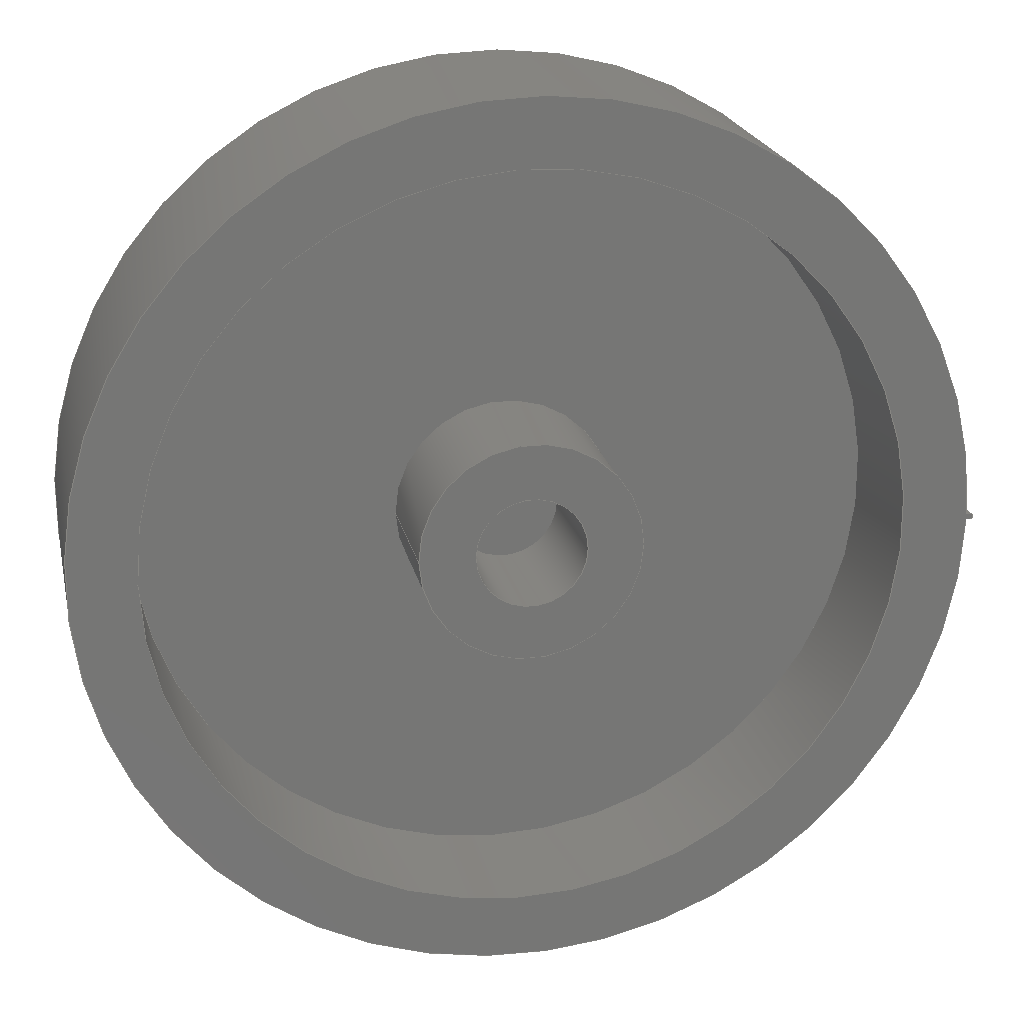
<metadata>
{"format":"step","ext":"step","renderer":"f3d","projection":"perspective","resolution":1024,"background":"white","views":[{"elev":21.3,"azim":-12.1,"up":"+Z"}]}
</metadata>
<code>
ISO-10303-21;
DATA;
#1=MECHANICAL_DESIGN_GEOMETRIC_PRESENTATION_REPRESENTATION('',(#4),#426);
#2=SHAPE_REPRESENTATION_RELATIONSHIP('SRR','None',#433,#3);
#3=ADVANCED_BREP_SHAPE_REPRESENTATION('',(#5),#425);
#4=STYLED_ITEM('',(#443),#5);
#5=MANIFOLD_SOLID_BREP('Body1',#234);
#6=FACE_BOUND('',#38,.T.);
#7=FACE_BOUND('',#42,.T.);
#8=FACE_BOUND('',#52,.T.);
#9=FACE_BOUND('',#54,.T.);
#10=PLANE('',#254);
#11=PLANE('',#258);
#12=PLANE('',#259);
#13=PLANE('',#266);
#14=PLANE('',#267);
#15=PLANE('',#270);
#16=PLANE('',#273);
#17=PLANE('',#276);
#18=PLANE('',#277);
#19=FACE_OUTER_BOUND('',#35,.T.);
#20=FACE_OUTER_BOUND('',#36,.T.);
#21=FACE_OUTER_BOUND('',#37,.T.);
#22=FACE_OUTER_BOUND('',#39,.T.);
#23=FACE_OUTER_BOUND('',#40,.T.);
#24=FACE_OUTER_BOUND('',#41,.T.);
#25=FACE_OUTER_BOUND('',#43,.T.);
#26=FACE_OUTER_BOUND('',#44,.T.);
#27=FACE_OUTER_BOUND('',#45,.T.);
#28=FACE_OUTER_BOUND('',#46,.T.);
#29=FACE_OUTER_BOUND('',#47,.T.);
#30=FACE_OUTER_BOUND('',#48,.T.);
#31=FACE_OUTER_BOUND('',#49,.T.);
#32=FACE_OUTER_BOUND('',#50,.T.);
#33=FACE_OUTER_BOUND('',#51,.T.);
#34=FACE_OUTER_BOUND('',#53,.T.);
#35=EDGE_LOOP('',(#151,#152,#153,#154));
#36=EDGE_LOOP('',(#155,#156,#157,#158));
#37=EDGE_LOOP('',(#159));
#38=EDGE_LOOP('',(#160));
#39=EDGE_LOOP('',(#161,#162,#163,#164));
#40=EDGE_LOOP('',(#165));
#41=EDGE_LOOP('',(#166,#167,#168,#169,#170,#171));
#42=EDGE_LOOP('',(#172));
#43=EDGE_LOOP('',(#173,#174,#175,#176));
#44=EDGE_LOOP('',(#177));
#45=EDGE_LOOP('',(#178,#179,#180,#181));
#46=EDGE_LOOP('',(#182,#183,#184,#185));
#47=EDGE_LOOP('',(#186,#187,#188,#189));
#48=EDGE_LOOP('',(#190,#191,#192,#193));
#49=EDGE_LOOP('',(#194,#195,#196,#197));
#50=EDGE_LOOP('',(#198,#199,#200,#201));
#51=EDGE_LOOP('',(#202,#203,#204,#205,#206,#207));
#52=EDGE_LOOP('',(#208));
#53=EDGE_LOOP('',(#209));
#54=EDGE_LOOP('',(#210));
#55=LINE('',#361,#71);
#56=LINE('',#367,#72);
#57=LINE('',#374,#73);
#58=LINE('',#382,#74);
#59=LINE('',#386,#75);
#60=LINE('',#389,#76);
#61=LINE('',#394,#77);
#62=LINE('',#399,#78);
#63=LINE('',#401,#79);
#64=LINE('',#402,#80);
#65=LINE('',#406,#81);
#66=LINE('',#409,#82);
#67=LINE('',#410,#83);
#68=LINE('',#414,#84);
#69=LINE('',#417,#85);
#70=LINE('',#418,#86);
#71=VECTOR('',#284,0.5);
#72=VECTOR('',#291,1.7);
#73=VECTOR('',#300,0.25);
#74=VECTOR('',#309,1);
#75=VECTOR('',#312,1);
#76=VECTOR('',#315,1);
#77=VECTOR('',#320,0.35);
#78=VECTOR('',#327,1);
#79=VECTOR('',#328,1);
#80=VECTOR('',#329,1);
#81=VECTOR('',#334,1);
#82=VECTOR('',#337,1);
#83=VECTOR('',#338,1);
#84=VECTOR('',#343,1);
#85=VECTOR('',#346,1);
#86=VECTOR('',#347,1);
#87=CIRCLE('',#249,0.5);
#88=CIRCLE('',#250,0.5);
#89=CIRCLE('',#252,1.7);
#90=CIRCLE('',#253,1.7);
#91=CIRCLE('',#256,0.25);
#92=CIRCLE('',#257,0.25);
#93=CIRCLE('',#260,0.01);
#94=CIRCLE('',#261,2);
#95=CIRCLE('',#262,0.01);
#96=CIRCLE('',#264,0.35);
#97=CIRCLE('',#265,0.35);
#98=CIRCLE('',#269,2);
#99=CIRCLE('',#272,0.01);
#100=CIRCLE('',#275,0.01);
#101=VERTEX_POINT('',#358);
#102=VERTEX_POINT('',#360);
#103=VERTEX_POINT('',#364);
#104=VERTEX_POINT('',#366);
#105=VERTEX_POINT('',#371);
#106=VERTEX_POINT('',#373);
#107=VERTEX_POINT('',#378);
#108=VERTEX_POINT('',#379);
#109=VERTEX_POINT('',#381);
#110=VERTEX_POINT('',#383);
#111=VERTEX_POINT('',#385);
#112=VERTEX_POINT('',#387);
#113=VERTEX_POINT('',#391);
#114=VERTEX_POINT('',#393);
#115=VERTEX_POINT('',#398);
#116=VERTEX_POINT('',#400);
#117=VERTEX_POINT('',#404);
#118=VERTEX_POINT('',#408);
#119=VERTEX_POINT('',#412);
#120=VERTEX_POINT('',#416);
#121=EDGE_CURVE('',#101,#101,#87,.T.);
#122=EDGE_CURVE('',#101,#102,#55,.T.);
#123=EDGE_CURVE('',#102,#102,#88,.T.);
#124=EDGE_CURVE('',#103,#103,#89,.T.);
#125=EDGE_CURVE('',#103,#104,#56,.T.);
#126=EDGE_CURVE('',#104,#104,#90,.T.);
#127=EDGE_CURVE('',#105,#105,#91,.T.);
#128=EDGE_CURVE('',#105,#106,#57,.T.);
#129=EDGE_CURVE('',#106,#106,#92,.T.);
#130=EDGE_CURVE('',#107,#108,#93,.T.);
#131=EDGE_CURVE('',#109,#107,#58,.T.);
#132=EDGE_CURVE('',#110,#109,#94,.T.);
#133=EDGE_CURVE('',#111,#110,#59,.T.);
#134=EDGE_CURVE('',#112,#111,#95,.T.);
#135=EDGE_CURVE('',#108,#112,#60,.T.);
#136=EDGE_CURVE('',#113,#113,#96,.T.);
#137=EDGE_CURVE('',#113,#114,#61,.T.);
#138=EDGE_CURVE('',#114,#114,#97,.T.);
#139=EDGE_CURVE('',#107,#115,#62,.T.);
#140=EDGE_CURVE('',#116,#115,#63,.T.);
#141=EDGE_CURVE('',#109,#116,#64,.T.);
#142=EDGE_CURVE('',#117,#116,#98,.T.);
#143=EDGE_CURVE('',#110,#117,#65,.T.);
#144=EDGE_CURVE('',#118,#117,#66,.T.);
#145=EDGE_CURVE('',#111,#118,#67,.T.);
#146=EDGE_CURVE('',#119,#118,#99,.T.);
#147=EDGE_CURVE('',#112,#119,#68,.T.);
#148=EDGE_CURVE('',#120,#119,#69,.T.);
#149=EDGE_CURVE('',#108,#120,#70,.T.);
#150=EDGE_CURVE('',#115,#120,#100,.T.);
#151=ORIENTED_EDGE('',*,*,#121,.F.);
#152=ORIENTED_EDGE('',*,*,#122,.T.);
#153=ORIENTED_EDGE('',*,*,#123,.T.);
#154=ORIENTED_EDGE('',*,*,#122,.F.);
#155=ORIENTED_EDGE('',*,*,#124,.F.);
#156=ORIENTED_EDGE('',*,*,#125,.T.);
#157=ORIENTED_EDGE('',*,*,#126,.T.);
#158=ORIENTED_EDGE('',*,*,#125,.F.);
#159=ORIENTED_EDGE('',*,*,#126,.F.);
#160=ORIENTED_EDGE('',*,*,#123,.F.);
#161=ORIENTED_EDGE('',*,*,#127,.F.);
#162=ORIENTED_EDGE('',*,*,#128,.T.);
#163=ORIENTED_EDGE('',*,*,#129,.T.);
#164=ORIENTED_EDGE('',*,*,#128,.F.);
#165=ORIENTED_EDGE('',*,*,#129,.F.);
#166=ORIENTED_EDGE('',*,*,#130,.F.);
#167=ORIENTED_EDGE('',*,*,#131,.F.);
#168=ORIENTED_EDGE('',*,*,#132,.F.);
#169=ORIENTED_EDGE('',*,*,#133,.F.);
#170=ORIENTED_EDGE('',*,*,#134,.F.);
#171=ORIENTED_EDGE('',*,*,#135,.F.);
#172=ORIENTED_EDGE('',*,*,#124,.T.);
#173=ORIENTED_EDGE('',*,*,#136,.F.);
#174=ORIENTED_EDGE('',*,*,#137,.T.);
#175=ORIENTED_EDGE('',*,*,#138,.T.);
#176=ORIENTED_EDGE('',*,*,#137,.F.);
#177=ORIENTED_EDGE('',*,*,#138,.F.);
#178=ORIENTED_EDGE('',*,*,#131,.T.);
#179=ORIENTED_EDGE('',*,*,#139,.T.);
#180=ORIENTED_EDGE('',*,*,#140,.F.);
#181=ORIENTED_EDGE('',*,*,#141,.F.);
#182=ORIENTED_EDGE('',*,*,#132,.T.);
#183=ORIENTED_EDGE('',*,*,#141,.T.);
#184=ORIENTED_EDGE('',*,*,#142,.F.);
#185=ORIENTED_EDGE('',*,*,#143,.F.);
#186=ORIENTED_EDGE('',*,*,#133,.T.);
#187=ORIENTED_EDGE('',*,*,#143,.T.);
#188=ORIENTED_EDGE('',*,*,#144,.F.);
#189=ORIENTED_EDGE('',*,*,#145,.F.);
#190=ORIENTED_EDGE('',*,*,#134,.T.);
#191=ORIENTED_EDGE('',*,*,#145,.T.);
#192=ORIENTED_EDGE('',*,*,#146,.F.);
#193=ORIENTED_EDGE('',*,*,#147,.F.);
#194=ORIENTED_EDGE('',*,*,#135,.T.);
#195=ORIENTED_EDGE('',*,*,#147,.T.);
#196=ORIENTED_EDGE('',*,*,#148,.F.);
#197=ORIENTED_EDGE('',*,*,#149,.F.);
#198=ORIENTED_EDGE('',*,*,#130,.T.);
#199=ORIENTED_EDGE('',*,*,#149,.T.);
#200=ORIENTED_EDGE('',*,*,#150,.F.);
#201=ORIENTED_EDGE('',*,*,#139,.F.);
#202=ORIENTED_EDGE('',*,*,#150,.T.);
#203=ORIENTED_EDGE('',*,*,#148,.T.);
#204=ORIENTED_EDGE('',*,*,#146,.T.);
#205=ORIENTED_EDGE('',*,*,#144,.T.);
#206=ORIENTED_EDGE('',*,*,#142,.T.);
#207=ORIENTED_EDGE('',*,*,#140,.T.);
#208=ORIENTED_EDGE('',*,*,#136,.T.);
#209=ORIENTED_EDGE('',*,*,#121,.T.);
#210=ORIENTED_EDGE('',*,*,#127,.T.);
#211=CYLINDRICAL_SURFACE('',#248,0.5);
#212=CYLINDRICAL_SURFACE('',#251,1.7);
#213=CYLINDRICAL_SURFACE('',#255,0.25);
#214=CYLINDRICAL_SURFACE('',#263,0.35);
#215=CYLINDRICAL_SURFACE('',#268,2);
#216=CYLINDRICAL_SURFACE('',#271,0.01);
#217=CYLINDRICAL_SURFACE('',#274,0.01);
#218=ADVANCED_FACE('',(#19),#211,.T.);
#219=ADVANCED_FACE('',(#20),#212,.F.);
#220=ADVANCED_FACE('',(#21,#6),#10,.T.);
#221=ADVANCED_FACE('',(#22),#213,.F.);
#222=ADVANCED_FACE('',(#23),#11,.T.);
#223=ADVANCED_FACE('',(#24,#7),#12,.F.);
#224=ADVANCED_FACE('',(#25),#214,.F.);
#225=ADVANCED_FACE('',(#26),#13,.T.);
#226=ADVANCED_FACE('',(#27),#14,.T.);
#227=ADVANCED_FACE('',(#28),#215,.T.);
#228=ADVANCED_FACE('',(#29),#15,.T.);
#229=ADVANCED_FACE('',(#30),#216,.T.);
#230=ADVANCED_FACE('',(#31),#16,.T.);
#231=ADVANCED_FACE('',(#32),#217,.T.);
#232=ADVANCED_FACE('',(#33,#8),#17,.T.);
#233=ADVANCED_FACE('',(#34,#9),#18,.F.);
#234=CLOSED_SHELL('',(#218,#219,#220,#221,#222,#223,#224,#225,#226,#227,
#228,#229,#230,#231,#232,#233));
#235=DERIVED_UNIT_ELEMENT(#237,1);
#236=DERIVED_UNIT_ELEMENT(#428,3);
#237=(
MASS_UNIT()
NAMED_UNIT(*)
SI_UNIT(.KILO.,.GRAM.)
);
#238=DERIVED_UNIT((#235,#236));
#239=MEASURE_REPRESENTATION_ITEM('density measure',
POSITIVE_RATIO_MEASURE(7850),#238);
#240=PROPERTY_DEFINITION_REPRESENTATION(#245,#242);
#241=PROPERTY_DEFINITION_REPRESENTATION(#246,#243);
#242=REPRESENTATION('material name',(#244),#425);
#243=REPRESENTATION('density',(#239),#425);
#244=DESCRIPTIVE_REPRESENTATION_ITEM('Steel','Steel');
#245=PROPERTY_DEFINITION('material property','material name',#435);
#246=PROPERTY_DEFINITION('material property','density of part',#435);
#247=AXIS2_PLACEMENT_3D('placement',#356,#278,#279);
#248=AXIS2_PLACEMENT_3D('',#357,#280,#281);
#249=AXIS2_PLACEMENT_3D('',#359,#282,#283);
#250=AXIS2_PLACEMENT_3D('',#362,#285,#286);
#251=AXIS2_PLACEMENT_3D('',#363,#287,#288);
#252=AXIS2_PLACEMENT_3D('',#365,#289,#290);
#253=AXIS2_PLACEMENT_3D('',#368,#292,#293);
#254=AXIS2_PLACEMENT_3D('',#369,#294,#295);
#255=AXIS2_PLACEMENT_3D('',#370,#296,#297);
#256=AXIS2_PLACEMENT_3D('',#372,#298,#299);
#257=AXIS2_PLACEMENT_3D('',#375,#301,#302);
#258=AXIS2_PLACEMENT_3D('',#376,#303,#304);
#259=AXIS2_PLACEMENT_3D('',#377,#305,#306);
#260=AXIS2_PLACEMENT_3D('',#380,#307,#308);
#261=AXIS2_PLACEMENT_3D('',#384,#310,#311);
#262=AXIS2_PLACEMENT_3D('',#388,#313,#314);
#263=AXIS2_PLACEMENT_3D('',#390,#316,#317);
#264=AXIS2_PLACEMENT_3D('',#392,#318,#319);
#265=AXIS2_PLACEMENT_3D('',#395,#321,#322);
#266=AXIS2_PLACEMENT_3D('',#396,#323,#324);
#267=AXIS2_PLACEMENT_3D('',#397,#325,#326);
#268=AXIS2_PLACEMENT_3D('',#403,#330,#331);
#269=AXIS2_PLACEMENT_3D('',#405,#332,#333);
#270=AXIS2_PLACEMENT_3D('',#407,#335,#336);
#271=AXIS2_PLACEMENT_3D('',#411,#339,#340);
#272=AXIS2_PLACEMENT_3D('',#413,#341,#342);
#273=AXIS2_PLACEMENT_3D('',#415,#344,#345);
#274=AXIS2_PLACEMENT_3D('',#419,#348,#349);
#275=AXIS2_PLACEMENT_3D('',#420,#350,#351);
#276=AXIS2_PLACEMENT_3D('',#421,#352,#353);
#277=AXIS2_PLACEMENT_3D('',#422,#354,#355);
#278=DIRECTION('axis',(0,0,1));
#279=DIRECTION('refdir',(1,0,0));
#280=DIRECTION('center_axis',(0,1,0));
#281=DIRECTION('ref_axis',(1,0,0));
#282=DIRECTION('center_axis',(0,-1,0));
#283=DIRECTION('ref_axis',(1,0,0));
#284=DIRECTION('',(0,1,0));
#285=DIRECTION('center_axis',(0,-1,0));
#286=DIRECTION('ref_axis',(1,0,0));
#287=DIRECTION('center_axis',(0,1,0));
#288=DIRECTION('ref_axis',(1,0,0));
#289=DIRECTION('center_axis',(0,1,0));
#290=DIRECTION('ref_axis',(1,0,0));
#291=DIRECTION('',(0,1,0));
#292=DIRECTION('center_axis',(0,1,0));
#293=DIRECTION('ref_axis',(1,0,0));
#294=DIRECTION('center_axis',(0,-1,0));
#295=DIRECTION('ref_axis',(1,0,0));
#296=DIRECTION('center_axis',(0,1,0));
#297=DIRECTION('ref_axis',(1,0,0));
#298=DIRECTION('center_axis',(0,1,0));
#299=DIRECTION('ref_axis',(1,0,0));
#300=DIRECTION('',(0,1,0));
#301=DIRECTION('center_axis',(0,1,0));
#302=DIRECTION('ref_axis',(1,0,0));
#303=DIRECTION('center_axis',(0,-1,0));
#304=DIRECTION('ref_axis',(1,0,0));
#305=DIRECTION('center_axis',(0,1,0));
#306=DIRECTION('ref_axis',(1,0,0));
#307=DIRECTION('center_axis',(0,1,0));
#308=DIRECTION('ref_axis',(5.329e-13,0,1));
#309=DIRECTION('',(1,0,0));
#310=DIRECTION('center_axis',(0,1,0));
#311=DIRECTION('ref_axis',(1,0,-0.002499));
#312=DIRECTION('',(-1,0,0));
#313=DIRECTION('center_axis',(0,1,0));
#314=DIRECTION('ref_axis',(1,0,-3.553e-13));
#315=DIRECTION('',(8.882e-14,0,-1));
#316=DIRECTION('center_axis',(0,-1,0));
#317=DIRECTION('ref_axis',(-1,0,0));
#318=DIRECTION('center_axis',(0,-1,0));
#319=DIRECTION('ref_axis',(-1,0,0));
#320=DIRECTION('',(0,-1,0));
#321=DIRECTION('center_axis',(0,-1,0));
#322=DIRECTION('ref_axis',(-1,0,0));
#323=DIRECTION('center_axis',(0,1,0));
#324=DIRECTION('ref_axis',(-1,0,0));
#325=DIRECTION('center_axis',(0,0,1));
#326=DIRECTION('ref_axis',(1,0,0));
#327=DIRECTION('',(0,1,0));
#328=DIRECTION('',(1,0,0));
#329=DIRECTION('',(0,1,0));
#330=DIRECTION('center_axis',(0,1,0));
#331=DIRECTION('ref_axis',(-1,0,-0.003751));
#332=DIRECTION('center_axis',(0,1,0));
#333=DIRECTION('ref_axis',(1,0,-0.002499));
#334=DIRECTION('',(0,1,0));
#335=DIRECTION('center_axis',(0,0,-1));
#336=DIRECTION('ref_axis',(-1,0,0));
#337=DIRECTION('',(-1,0,0));
#338=DIRECTION('',(0,1,0));
#339=DIRECTION('center_axis',(0,1,0));
#340=DIRECTION('ref_axis',(1,0,-3.553e-13));
#341=DIRECTION('center_axis',(0,1,0));
#342=DIRECTION('ref_axis',(1,0,-3.553e-13));
#343=DIRECTION('',(0,1,0));
#344=DIRECTION('center_axis',(1,0,8.882e-14));
#345=DIRECTION('ref_axis',(8.882e-14,0,-1));
#346=DIRECTION('',(8.882e-14,0,-1));
#347=DIRECTION('',(0,1,0));
#348=DIRECTION('center_axis',(0,1,0));
#349=DIRECTION('ref_axis',(5.329e-13,0,1));
#350=DIRECTION('center_axis',(0,1,0));
#351=DIRECTION('ref_axis',(5.329e-13,0,1));
#352=DIRECTION('center_axis',(0,1,0));
#353=DIRECTION('ref_axis',(1,0,0));
#354=DIRECTION('center_axis',(0,1,0));
#355=DIRECTION('ref_axis',(1,0,0));
#356=CARTESIAN_POINT('',(0,0,0));
#357=CARTESIAN_POINT('Origin',(-1.405e-16,0,30));
#358=CARTESIAN_POINT('',(-0.5,0,30));
#359=CARTESIAN_POINT('Origin',(-1.405e-16,0,30));
#360=CARTESIAN_POINT('',(-0.5,0.6,30));
#361=CARTESIAN_POINT('',(-0.5,0,30));
#362=CARTESIAN_POINT('Origin',(-1.405e-16,0.6,30));
#363=CARTESIAN_POINT('Origin',(-1.405e-16,0,30));
#364=CARTESIAN_POINT('',(-1.7,0,30));
#365=CARTESIAN_POINT('Origin',(-1.405e-16,0,30));
#366=CARTESIAN_POINT('',(-1.7,0.6,30));
#367=CARTESIAN_POINT('',(-1.7,0,30));
#368=CARTESIAN_POINT('Origin',(-1.405e-16,0.6,30));
#369=CARTESIAN_POINT('Origin',(-2.22e-16,0.6,30));
#370=CARTESIAN_POINT('Origin',(-1.405e-16,0,30));
#371=CARTESIAN_POINT('',(-0.25,0,30));
#372=CARTESIAN_POINT('Origin',(-1.405e-16,0,30));
#373=CARTESIAN_POINT('',(-0.25,0.6,30));
#374=CARTESIAN_POINT('',(-0.25,0,30));
#375=CARTESIAN_POINT('Origin',(-1.405e-16,0.6,30));
#376=CARTESIAN_POINT('Origin',(-1.665e-16,0.6,30));
#377=CARTESIAN_POINT('Origin',(0.015,0,30));
#378=CARTESIAN_POINT('',(2.02,0,30.02));
#379=CARTESIAN_POINT('',(2.03,0,30.01));
#380=CARTESIAN_POINT('Origin',(2.02,0,30.01));
#381=CARTESIAN_POINT('',(2,0,30.02));
#382=CARTESIAN_POINT('',(2,0,30.02));
#383=CARTESIAN_POINT('',(2,0,30));
#384=CARTESIAN_POINT('Origin',(0,0,30));
#385=CARTESIAN_POINT('',(2.02,0,30));
#386=CARTESIAN_POINT('',(2.02,0,30));
#387=CARTESIAN_POINT('',(2.03,0,30.01));
#388=CARTESIAN_POINT('Origin',(2.02,0,30.01));
#389=CARTESIAN_POINT('',(2.03,0,30.01));
#390=CARTESIAN_POINT('Origin',(1.5,1,30));
#391=CARTESIAN_POINT('',(1.85,1,30));
#392=CARTESIAN_POINT('Origin',(1.5,1,30));
#393=CARTESIAN_POINT('',(1.85,0.9,30));
#394=CARTESIAN_POINT('',(1.85,1,30));
#395=CARTESIAN_POINT('Origin',(1.5,0.9,30));
#396=CARTESIAN_POINT('Origin',(1.5,0.9,30));
#397=CARTESIAN_POINT('Origin',(2,0,30.02));
#398=CARTESIAN_POINT('',(2.02,1,30.02));
#399=CARTESIAN_POINT('',(2.02,0,30.02));
#400=CARTESIAN_POINT('',(2,1,30.02));
#401=CARTESIAN_POINT('',(2,1,30.02));
#402=CARTESIAN_POINT('',(2,0,30.02));
#403=CARTESIAN_POINT('Origin',(0,0,30));
#404=CARTESIAN_POINT('',(2,1,30));
#405=CARTESIAN_POINT('Origin',(0,1,30));
#406=CARTESIAN_POINT('',(2,0,30));
#407=CARTESIAN_POINT('Origin',(2.02,0,30));
#408=CARTESIAN_POINT('',(2.02,1,30));
#409=CARTESIAN_POINT('',(2.02,1,30));
#410=CARTESIAN_POINT('',(2.02,0,30));
#411=CARTESIAN_POINT('Origin',(2.02,0,30.01));
#412=CARTESIAN_POINT('',(2.03,1,30.01));
#413=CARTESIAN_POINT('Origin',(2.02,1,30.01));
#414=CARTESIAN_POINT('',(2.03,0,30.01));
#415=CARTESIAN_POINT('Origin',(2.03,0,30.01));
#416=CARTESIAN_POINT('',(2.03,1,30.01));
#417=CARTESIAN_POINT('',(2.03,1,30.01));
#418=CARTESIAN_POINT('',(2.03,0,30.01));
#419=CARTESIAN_POINT('Origin',(2.02,0,30.01));
#420=CARTESIAN_POINT('Origin',(2.02,1,30.01));
#421=CARTESIAN_POINT('Origin',(0.015,1,30));
#422=CARTESIAN_POINT('Origin',(0.015,0,30));
#423=UNCERTAINTY_MEASURE_WITH_UNIT(LENGTH_MEASURE(0.001),#427,
'DISTANCE_ACCURACY_VALUE',
'Maximum model space distance between geometric entities at asserted c
onnectivities');
#424=UNCERTAINTY_MEASURE_WITH_UNIT(LENGTH_MEASURE(0.001),#427,
'DISTANCE_ACCURACY_VALUE',
'Maximum model space distance between geometric entities at asserted c
onnectivities');
#425=(
GEOMETRIC_REPRESENTATION_CONTEXT(3)
GLOBAL_UNCERTAINTY_ASSIGNED_CONTEXT((#423))
GLOBAL_UNIT_ASSIGNED_CONTEXT((#427,#429,#430))
REPRESENTATION_CONTEXT('','3D')
);
#426=(
GEOMETRIC_REPRESENTATION_CONTEXT(3)
GLOBAL_UNCERTAINTY_ASSIGNED_CONTEXT((#424))
GLOBAL_UNIT_ASSIGNED_CONTEXT((#427,#429,#430))
REPRESENTATION_CONTEXT('','3D')
);
#427=(
LENGTH_UNIT()
NAMED_UNIT(*)
SI_UNIT(.CENTI.,.METRE.)
);
#428=(
LENGTH_UNIT()
NAMED_UNIT(*)
SI_UNIT($,.METRE.)
);
#429=(
NAMED_UNIT(*)
PLANE_ANGLE_UNIT()
SI_UNIT($,.RADIAN.)
);
#430=(
NAMED_UNIT(*)
SI_UNIT($,.STERADIAN.)
SOLID_ANGLE_UNIT()
);
#431=SHAPE_DEFINITION_REPRESENTATION(#432,#433);
#432=PRODUCT_DEFINITION_SHAPE('',$,#435);
#433=SHAPE_REPRESENTATION('',(#247),#425);
#434=PRODUCT_DEFINITION_CONTEXT('part definition',#439,'design');
#435=PRODUCT_DEFINITION('speed control','speed control',#436,#434);
#436=PRODUCT_DEFINITION_FORMATION('',$,#441);
#437=PRODUCT_RELATED_PRODUCT_CATEGORY('speed control','speed control',(#441));
#438=APPLICATION_PROTOCOL_DEFINITION('international standard',
'automotive_design',2009,#439);
#439=APPLICATION_CONTEXT(
'Core Data for Automotive Mechanical Design Process');
#440=PRODUCT_CONTEXT('part definition',#439,'mechanical');
#441=PRODUCT('speed control','speed control',$,(#440));
#442=PRESENTATION_STYLE_ASSIGNMENT((#444));
#443=PRESENTATION_STYLE_ASSIGNMENT((#445));
#444=SURFACE_STYLE_USAGE(.BOTH.,#446);
#445=SURFACE_STYLE_USAGE(.BOTH.,#447);
#446=SURFACE_SIDE_STYLE('',(#448));
#447=SURFACE_SIDE_STYLE('',(#449));
#448=SURFACE_STYLE_FILL_AREA(#450);
#449=SURFACE_STYLE_FILL_AREA(#451);
#450=FILL_AREA_STYLE('Steel - Satin',(#452));
#451=FILL_AREA_STYLE('Plastic - Glossy (Grey)',(#453));
#452=FILL_AREA_STYLE_COLOUR('Steel - Satin',#454);
#453=FILL_AREA_STYLE_COLOUR('Plastic - Glossy (Grey)',#455);
#454=COLOUR_RGB('Steel - Satin',0.6275,0.6275,0.6275);
#455=COLOUR_RGB('Plastic - Glossy (Grey)',0.702,0.702,
0.702);
ENDSEC;
END-ISO-10303-21;

</code>
